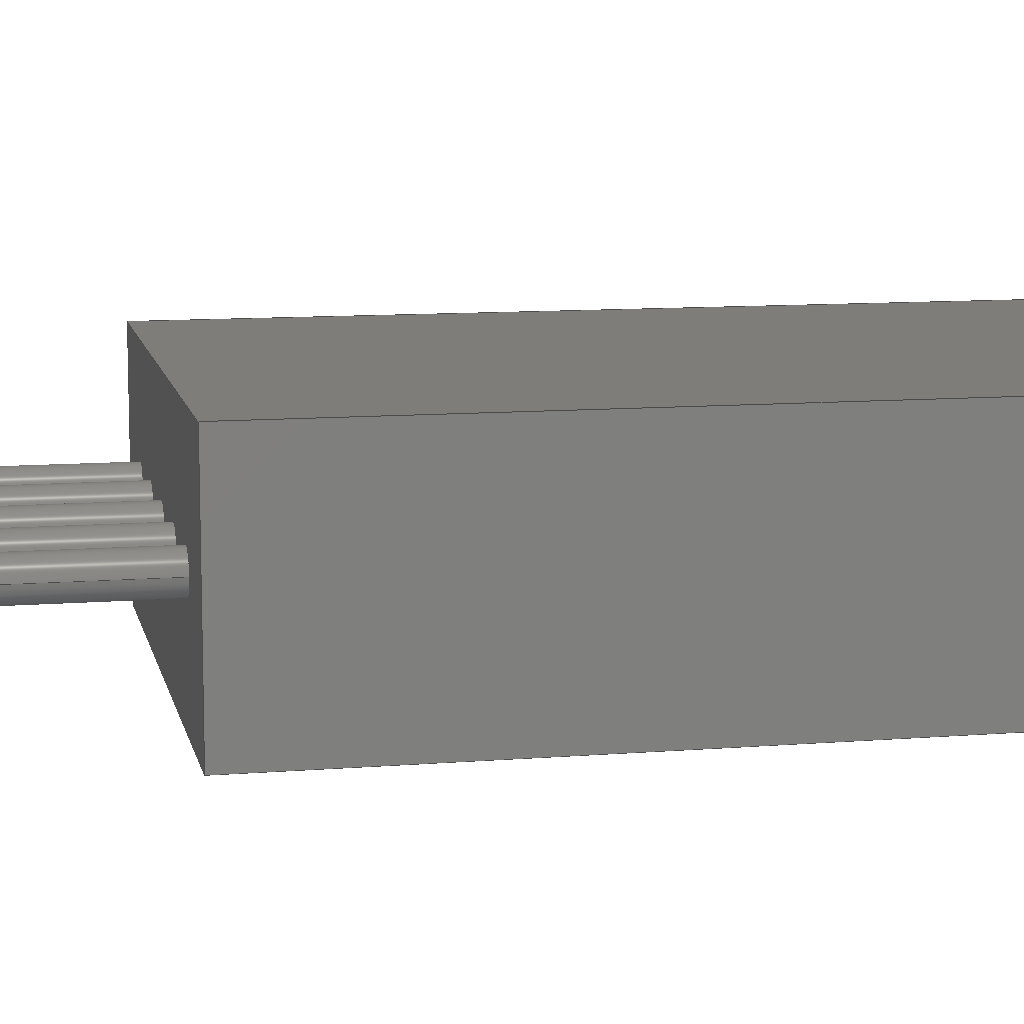
<metadata>
{"format":"step","ext":"step","renderer":"f3d","projection":"perspective","resolution":1024,"background":"white","views":[{"elev":10.4,"azim":-101.6,"up":"+Y"}]}
</metadata>
<code>
ISO-10303-21;
DATA;
#1=SHAPE_DEFINITION_REPRESENTATION(#2,#3);
#2=PRODUCT_DEFINITION_SHAPE('',$,#4);
#3=SHAPE_REPRESENTATION('',(#72,#127,#182,#237,#292,#347,#19),#11);
#4=PRODUCT_DEFINITION('design','example product_definition',#6,#5);
#5=PRODUCT_DEFINITION_CONTEXT('3D Mechanical Parts',#10,'design');
#6=PRODUCT_DEFINITION_FORMATION('1','first version',#8);
#7=APPLICATION_PROTOCOL_DEFINITION('international standard','automotive_design',2003,#10);
#8=PRODUCT('product','part','',(#9));
#9=PRODUCT_CONTEXT('3D Mechanical Parts',#10,'mechanical');
#10=APPLICATION_CONTEXT('Core Data for Automotive Mechanical Design Process');
#11=(GEOMETRIC_REPRESENTATION_CONTEXT(3) GLOBAL_UNCERTAINTY_ASSIGNED_CONTEXT((#12)) GLOBAL_UNIT_ASSIGNED_CONTEXT((#13,#14,#18)) REPRESENTATION_CONTEXT('ID1','3D'));
#12=UNCERTAINTY_MEASURE_WITH_UNIT(LENGTH_MEASURE(1e-05),#13,'DISTANCE_ACCURACY_VALUE','Maximum model space distance between geometric entities at asserted connectivities');
#13=(LENGTH_UNIT() NAMED_UNIT(*) SI_UNIT(.MILLI.,.METRE.));
#14=(CONVERSION_BASED_UNIT('degree',#16) NAMED_UNIT(#15) PLANE_ANGLE_UNIT());
#15=DIMENSIONAL_EXPONENTS(0,0,0,0,0,0,0);
#16=MEASURE_WITH_UNIT(PLANE_ANGLE_MEASURE(0.01745),#17);
#17=(NAMED_UNIT(*) PLANE_ANGLE_UNIT() SI_UNIT($,.RADIAN.));
#18=(NAMED_UNIT(*) SI_UNIT($,.STERADIAN.) SOLID_ANGLE_UNIT());
#19=AXIS2_PLACEMENT_3D('',#20,#21,#22);
#20=CARTESIAN_POINT('',(0,0,0));
#21=DIRECTION('',(0,0,1));
#22=DIRECTION('',(1,0,0));
#23=MECHANICAL_DESIGN_GEOMETRIC_PRESENTATION_REPRESENTATION($,(#124,#125,#126,#179,#180,#181,#234,#235,#236,#289,#290,#291,#344,#345,#346,#349,#386,#415,#444,#465,#478),#11);
#24=PRODUCT_CATEGORY_RELATIONSHIP('','',#25,#26);
#25=PRODUCT_CATEGORY('part','');
#26=PRODUCT_RELATED_PRODUCT_CATEGORY('','',(#8));
#27=PRESENTATION_STYLE_ASSIGNMENT((#28,#33));
#28=SURFACE_STYLE_USAGE(.BOTH.,#29);
#29=SURFACE_SIDE_STYLE('',(#30));
#30=SURFACE_STYLE_FILL_AREA(#31);
#31=FILL_AREA_STYLE('',(#32));
#32=FILL_AREA_STYLE_COLOUR('',#34);
#33=CURVE_STYLE('',#35,POSITIVE_LENGTH_MEASURE(0.1),#34);
#34=COLOUR_RGB('Aluminum',0.725,0.725,0.725);
#35=DRAUGHTING_PRE_DEFINED_CURVE_FONT('continuous');
#36=PRESENTATION_STYLE_ASSIGNMENT((#37,#42));
#37=SURFACE_STYLE_USAGE(.BOTH.,#38);
#38=SURFACE_SIDE_STYLE('',(#39));
#39=SURFACE_STYLE_FILL_AREA(#40);
#40=FILL_AREA_STYLE('',(#41));
#41=FILL_AREA_STYLE_COLOUR('',#43);
#42=CURVE_STYLE('',#44,POSITIVE_LENGTH_MEASURE(0.1),#43);
#43=COLOUR_RGB('Black',0.196,0.196,0.196);
#44=DRAUGHTING_PRE_DEFINED_CURVE_FONT('continuous');
#45=PRESENTATION_STYLE_ASSIGNMENT((#46,#51));
#46=SURFACE_STYLE_USAGE(.BOTH.,#47);
#47=SURFACE_SIDE_STYLE('',(#48));
#48=SURFACE_STYLE_FILL_AREA(#49);
#49=FILL_AREA_STYLE('',(#50));
#50=FILL_AREA_STYLE_COLOUR('',#52);
#51=CURVE_STYLE('',#53,POSITIVE_LENGTH_MEASURE(0.1),#52);
#52=COLOUR_RGB('Pin1',0.588,0.588,0.588);
#53=DRAUGHTING_PRE_DEFINED_CURVE_FONT('continuous');
#54=PRESENTATION_STYLE_ASSIGNMENT((#55,#60));
#55=SURFACE_STYLE_USAGE(.BOTH.,#56);
#56=SURFACE_SIDE_STYLE('',(#57));
#57=SURFACE_STYLE_FILL_AREA(#58);
#58=FILL_AREA_STYLE('',(#59));
#59=FILL_AREA_STYLE_COLOUR('',#61);
#60=CURVE_STYLE('',#62,POSITIVE_LENGTH_MEASURE(0.1),#61);
#61=COLOUR_RGB('HeatTab',0.588,0.588,0.588);
#62=DRAUGHTING_PRE_DEFINED_CURVE_FONT('continuous');
#63=PRESENTATION_STYLE_ASSIGNMENT((#64,#69));
#64=SURFACE_STYLE_USAGE(.BOTH.,#65);
#65=SURFACE_SIDE_STYLE('',(#66));
#66=SURFACE_STYLE_FILL_AREA(#67);
#67=FILL_AREA_STYLE('',(#68));
#68=FILL_AREA_STYLE_COLOUR('',#70);
#69=CURVE_STYLE('',#71,POSITIVE_LENGTH_MEASURE(0.1),#70);
#70=COLOUR_RGB('MountTab',0.706,0.706,0.706);
#71=DRAUGHTING_PRE_DEFINED_CURVE_FONT('continuous');
#72=MANIFOLD_SOLID_BREP($,#73);
#73=CLOSED_SHELL('',(#74,#75,#76));
#74=ADVANCED_FACE($,(#80,#79),#97,.T.);
#75=ADVANCED_FACE($,(#81),#77,.F.);
#76=ADVANCED_FACE($,(#82),#78,.T.);
#77=PLANE($,#102);
#78=PLANE($,#103);
#79=FACE_BOUND($,#84,.T.);
#80=FACE_OUTER_BOUND($,#83,.T.);
#81=FACE_OUTER_BOUND($,#85,.T.);
#82=FACE_OUTER_BOUND($,#86,.T.);
#83=EDGE_LOOP($,(#93));
#84=EDGE_LOOP($,(#94));
#85=EDGE_LOOP($,(#95));
#86=EDGE_LOOP($,(#96));
#87=CIRCLE($,#100,0.3556);
#88=CIRCLE($,#101,0.3556);
#89=VERTEX_POINT('',#118);
#90=VERTEX_POINT('',#120);
#91=EDGE_CURVE($,#89,#89,#87,.T.);
#92=EDGE_CURVE($,#90,#90,#88,.T.);
#93=ORIENTED_EDGE($,*,*,#91,.F.);
#94=ORIENTED_EDGE($,*,*,#92,.F.);
#95=ORIENTED_EDGE($,*,*,#92,.T.);
#96=ORIENTED_EDGE($,*,*,#91,.T.);
#97=CYLINDRICAL_SURFACE($,#99,0.3556);
#98=AXIS2_PLACEMENT_3D('placement',#116,#104,#105);
#99=AXIS2_PLACEMENT_3D($,#117,#106,#107);
#100=AXIS2_PLACEMENT_3D($,#119,#108,#109);
#101=AXIS2_PLACEMENT_3D($,#121,#110,#111);
#102=AXIS2_PLACEMENT_3D($,#122,#112,#113);
#103=AXIS2_PLACEMENT_3D($,#123,#114,#115);
#104=DIRECTION('axis',(0,1,0));
#105=DIRECTION('refdir',(1,0,0));
#106=DIRECTION('',(0,0,1));
#107=DIRECTION('',(1,0,0));
#108=DIRECTION('',(0,0,1));
#109=DIRECTION('',(1,0,0));
#110=DIRECTION('',(0,0,-1));
#111=DIRECTION('',(1,0,0));
#112=DIRECTION('',(0,0,1));
#113=DIRECTION('',(0,1,0));
#114=DIRECTION('',(0,0,1));
#115=DIRECTION('',(0,1,0));
#116=CARTESIAN_POINT('',(0,0,0));
#117=CARTESIAN_POINT('',(0,0,-5.385));
#118=CARTESIAN_POINT('',(-0.356,0,0));
#119=CARTESIAN_POINT('',(0,0,0));
#120=CARTESIAN_POINT('',(-0.356,0,-5.385));
#121=CARTESIAN_POINT('',(0,0,-5.385));
#122=CARTESIAN_POINT('',(0,0,-5.385));
#123=CARTESIAN_POINT('',(0,0,0));
#124=STYLED_ITEM('color',(#27),#74);
#125=STYLED_ITEM('color',(#27),#75);
#126=STYLED_ITEM('color',(#27),#76);
#127=MANIFOLD_SOLID_BREP($,#128);
#128=CLOSED_SHELL('',(#129,#130,#131));
#129=ADVANCED_FACE($,(#135,#134),#152,.T.);
#130=ADVANCED_FACE($,(#136),#132,.F.);
#131=ADVANCED_FACE($,(#137),#133,.T.);
#132=PLANE($,#157);
#133=PLANE($,#158);
#134=FACE_BOUND($,#139,.T.);
#135=FACE_OUTER_BOUND($,#138,.T.);
#136=FACE_OUTER_BOUND($,#140,.T.);
#137=FACE_OUTER_BOUND($,#141,.T.);
#138=EDGE_LOOP($,(#148));
#139=EDGE_LOOP($,(#149));
#140=EDGE_LOOP($,(#150));
#141=EDGE_LOOP($,(#151));
#142=CIRCLE($,#155,0.3556);
#143=CIRCLE($,#156,0.3556);
#144=VERTEX_POINT('',#173);
#145=VERTEX_POINT('',#175);
#146=EDGE_CURVE($,#144,#144,#142,.T.);
#147=EDGE_CURVE($,#145,#145,#143,.T.);
#148=ORIENTED_EDGE($,*,*,#146,.F.);
#149=ORIENTED_EDGE($,*,*,#147,.F.);
#150=ORIENTED_EDGE($,*,*,#147,.T.);
#151=ORIENTED_EDGE($,*,*,#146,.T.);
#152=CYLINDRICAL_SURFACE($,#154,0.3556);
#153=AXIS2_PLACEMENT_3D('placement',#171,#159,#160);
#154=AXIS2_PLACEMENT_3D($,#172,#161,#162);
#155=AXIS2_PLACEMENT_3D($,#174,#163,#164);
#156=AXIS2_PLACEMENT_3D($,#176,#165,#166);
#157=AXIS2_PLACEMENT_3D($,#177,#167,#168);
#158=AXIS2_PLACEMENT_3D($,#178,#169,#170);
#159=DIRECTION('axis',(0,1,0));
#160=DIRECTION('refdir',(1,0,0));
#161=DIRECTION('',(0,0,1));
#162=DIRECTION('',(1,0,0));
#163=DIRECTION('',(0,0,1));
#164=DIRECTION('',(1,0,0));
#165=DIRECTION('',(0,0,-1));
#166=DIRECTION('',(1,0,0));
#167=DIRECTION('',(0,0,1));
#168=DIRECTION('',(0,1,0));
#169=DIRECTION('',(0,0,1));
#170=DIRECTION('',(0,1,0));
#171=CARTESIAN_POINT('',(0,0,0));
#172=CARTESIAN_POINT('',(1.702,0,-5.385));
#173=CARTESIAN_POINT('',(1.346,0,0));
#174=CARTESIAN_POINT('',(1.702,0,0));
#175=CARTESIAN_POINT('',(1.346,0,-5.385));
#176=CARTESIAN_POINT('',(1.702,0,-5.385));
#177=CARTESIAN_POINT('',(1.702,0,-5.385));
#178=CARTESIAN_POINT('',(1.702,0,0));
#179=STYLED_ITEM('color',(#27),#129);
#180=STYLED_ITEM('color',(#27),#130);
#181=STYLED_ITEM('color',(#27),#131);
#182=MANIFOLD_SOLID_BREP($,#183);
#183=CLOSED_SHELL('',(#184,#185,#186));
#184=ADVANCED_FACE($,(#190,#189),#207,.T.);
#185=ADVANCED_FACE($,(#191),#187,.F.);
#186=ADVANCED_FACE($,(#192),#188,.T.);
#187=PLANE($,#212);
#188=PLANE($,#213);
#189=FACE_BOUND($,#194,.T.);
#190=FACE_OUTER_BOUND($,#193,.T.);
#191=FACE_OUTER_BOUND($,#195,.T.);
#192=FACE_OUTER_BOUND($,#196,.T.);
#193=EDGE_LOOP($,(#203));
#194=EDGE_LOOP($,(#204));
#195=EDGE_LOOP($,(#205));
#196=EDGE_LOOP($,(#206));
#197=CIRCLE($,#210,0.3556);
#198=CIRCLE($,#211,0.3556);
#199=VERTEX_POINT('',#228);
#200=VERTEX_POINT('',#230);
#201=EDGE_CURVE($,#199,#199,#197,.T.);
#202=EDGE_CURVE($,#200,#200,#198,.T.);
#203=ORIENTED_EDGE($,*,*,#201,.F.);
#204=ORIENTED_EDGE($,*,*,#202,.F.);
#205=ORIENTED_EDGE($,*,*,#202,.T.);
#206=ORIENTED_EDGE($,*,*,#201,.T.);
#207=CYLINDRICAL_SURFACE($,#209,0.3556);
#208=AXIS2_PLACEMENT_3D('placement',#226,#214,#215);
#209=AXIS2_PLACEMENT_3D($,#227,#216,#217);
#210=AXIS2_PLACEMENT_3D($,#229,#218,#219);
#211=AXIS2_PLACEMENT_3D($,#231,#220,#221);
#212=AXIS2_PLACEMENT_3D($,#232,#222,#223);
#213=AXIS2_PLACEMENT_3D($,#233,#224,#225);
#214=DIRECTION('axis',(0,1,0));
#215=DIRECTION('refdir',(1,0,0));
#216=DIRECTION('',(0,0,1));
#217=DIRECTION('',(1,0,0));
#218=DIRECTION('',(0,0,1));
#219=DIRECTION('',(1,0,0));
#220=DIRECTION('',(0,0,-1));
#221=DIRECTION('',(1,0,0));
#222=DIRECTION('',(0,0,1));
#223=DIRECTION('',(0,1,0));
#224=DIRECTION('',(0,0,1));
#225=DIRECTION('',(0,1,0));
#226=CARTESIAN_POINT('',(0,0,0));
#227=CARTESIAN_POINT('',(3.404,0,-5.385));
#228=CARTESIAN_POINT('',(3.048,0,0));
#229=CARTESIAN_POINT('',(3.404,0,0));
#230=CARTESIAN_POINT('',(3.048,0,-5.385));
#231=CARTESIAN_POINT('',(3.404,0,-5.385));
#232=CARTESIAN_POINT('',(3.404,0,-5.385));
#233=CARTESIAN_POINT('',(3.404,0,0));
#234=STYLED_ITEM('color',(#27),#184);
#235=STYLED_ITEM('color',(#27),#185);
#236=STYLED_ITEM('color',(#27),#186);
#237=MANIFOLD_SOLID_BREP($,#238);
#238=CLOSED_SHELL('',(#239,#240,#241));
#239=ADVANCED_FACE($,(#245,#244),#262,.T.);
#240=ADVANCED_FACE($,(#246),#242,.F.);
#241=ADVANCED_FACE($,(#247),#243,.T.);
#242=PLANE($,#267);
#243=PLANE($,#268);
#244=FACE_BOUND($,#249,.T.);
#245=FACE_OUTER_BOUND($,#248,.T.);
#246=FACE_OUTER_BOUND($,#250,.T.);
#247=FACE_OUTER_BOUND($,#251,.T.);
#248=EDGE_LOOP($,(#258));
#249=EDGE_LOOP($,(#259));
#250=EDGE_LOOP($,(#260));
#251=EDGE_LOOP($,(#261));
#252=CIRCLE($,#265,0.3556);
#253=CIRCLE($,#266,0.3556);
#254=VERTEX_POINT('',#283);
#255=VERTEX_POINT('',#285);
#256=EDGE_CURVE($,#254,#254,#252,.T.);
#257=EDGE_CURVE($,#255,#255,#253,.T.);
#258=ORIENTED_EDGE($,*,*,#256,.F.);
#259=ORIENTED_EDGE($,*,*,#257,.F.);
#260=ORIENTED_EDGE($,*,*,#257,.T.);
#261=ORIENTED_EDGE($,*,*,#256,.T.);
#262=CYLINDRICAL_SURFACE($,#264,0.3556);
#263=AXIS2_PLACEMENT_3D('placement',#281,#269,#270);
#264=AXIS2_PLACEMENT_3D($,#282,#271,#272);
#265=AXIS2_PLACEMENT_3D($,#284,#273,#274);
#266=AXIS2_PLACEMENT_3D($,#286,#275,#276);
#267=AXIS2_PLACEMENT_3D($,#287,#277,#278);
#268=AXIS2_PLACEMENT_3D($,#288,#279,#280);
#269=DIRECTION('axis',(0,1,0));
#270=DIRECTION('refdir',(1,0,0));
#271=DIRECTION('',(0,0,1));
#272=DIRECTION('',(1,0,0));
#273=DIRECTION('',(0,0,1));
#274=DIRECTION('',(1,0,0));
#275=DIRECTION('',(0,0,-1));
#276=DIRECTION('',(1,0,0));
#277=DIRECTION('',(0,0,1));
#278=DIRECTION('',(0,1,0));
#279=DIRECTION('',(0,0,1));
#280=DIRECTION('',(0,1,0));
#281=CARTESIAN_POINT('',(0,0,0));
#282=CARTESIAN_POINT('',(5.105,0,-5.385));
#283=CARTESIAN_POINT('',(4.75,0,0));
#284=CARTESIAN_POINT('',(5.105,0,0));
#285=CARTESIAN_POINT('',(4.75,0,-5.385));
#286=CARTESIAN_POINT('',(5.105,0,-5.385));
#287=CARTESIAN_POINT('',(5.105,0,-5.385));
#288=CARTESIAN_POINT('',(5.105,0,0));
#289=STYLED_ITEM('color',(#27),#239);
#290=STYLED_ITEM('color',(#27),#240);
#291=STYLED_ITEM('color',(#27),#241);
#292=MANIFOLD_SOLID_BREP($,#293);
#293=CLOSED_SHELL('',(#294,#295,#296));
#294=ADVANCED_FACE($,(#300,#299),#317,.T.);
#295=ADVANCED_FACE($,(#301),#297,.F.);
#296=ADVANCED_FACE($,(#302),#298,.T.);
#297=PLANE($,#322);
#298=PLANE($,#323);
#299=FACE_BOUND($,#304,.T.);
#300=FACE_OUTER_BOUND($,#303,.T.);
#301=FACE_OUTER_BOUND($,#305,.T.);
#302=FACE_OUTER_BOUND($,#306,.T.);
#303=EDGE_LOOP($,(#313));
#304=EDGE_LOOP($,(#314));
#305=EDGE_LOOP($,(#315));
#306=EDGE_LOOP($,(#316));
#307=CIRCLE($,#320,0.3556);
#308=CIRCLE($,#321,0.3556);
#309=VERTEX_POINT('',#338);
#310=VERTEX_POINT('',#340);
#311=EDGE_CURVE($,#309,#309,#307,.T.);
#312=EDGE_CURVE($,#310,#310,#308,.T.);
#313=ORIENTED_EDGE($,*,*,#311,.F.);
#314=ORIENTED_EDGE($,*,*,#312,.F.);
#315=ORIENTED_EDGE($,*,*,#312,.T.);
#316=ORIENTED_EDGE($,*,*,#311,.T.);
#317=CYLINDRICAL_SURFACE($,#319,0.3556);
#318=AXIS2_PLACEMENT_3D('placement',#336,#324,#325);
#319=AXIS2_PLACEMENT_3D($,#337,#326,#327);
#320=AXIS2_PLACEMENT_3D($,#339,#328,#329);
#321=AXIS2_PLACEMENT_3D($,#341,#330,#331);
#322=AXIS2_PLACEMENT_3D($,#342,#332,#333);
#323=AXIS2_PLACEMENT_3D($,#343,#334,#335);
#324=DIRECTION('axis',(0,1,0));
#325=DIRECTION('refdir',(1,0,0));
#326=DIRECTION('',(0,0,1));
#327=DIRECTION('',(1,0,0));
#328=DIRECTION('',(0,0,1));
#329=DIRECTION('',(1,0,0));
#330=DIRECTION('',(0,0,-1));
#331=DIRECTION('',(1,0,0));
#332=DIRECTION('',(0,0,1));
#333=DIRECTION('',(0,1,0));
#334=DIRECTION('',(0,0,1));
#335=DIRECTION('',(0,1,0));
#336=CARTESIAN_POINT('',(0,0,0));
#337=CARTESIAN_POINT('',(6.807,0,-5.385));
#338=CARTESIAN_POINT('',(6.452,0,0));
#339=CARTESIAN_POINT('',(6.807,0,0));
#340=CARTESIAN_POINT('',(6.452,0,-5.385));
#341=CARTESIAN_POINT('',(6.807,0,-5.385));
#342=CARTESIAN_POINT('',(6.807,0,-5.385));
#343=CARTESIAN_POINT('',(6.807,0,0));
#344=STYLED_ITEM('color',(#27),#294);
#345=STYLED_ITEM('color',(#27),#295);
#346=STYLED_ITEM('color',(#27),#296);
#347=MANIFOLD_SOLID_BREP($,#348);
#348=CLOSED_SHELL('',(#350,#387,#416,#445,#466,#479));
#349=STYLED_ITEM('',(#36),#350);
#350=ADVANCED_FACE('',(#356),#351,.T.);
#351=PLANE('',#352);
#352=AXIS2_PLACEMENT_3D('',#353,#354,#355);
#353=CARTESIAN_POINT('',(-1.867,-2.286,0));
#354=DIRECTION('',(0,-1,0));
#355=DIRECTION('',(0,0,1));
#356=FACE_OUTER_BOUND('',#357,.T.);
#357=EDGE_LOOP('',(#366,#373,#380,#385));
#358=CARTESIAN_POINT('',(8.674,-2.286,0));
#359=VERTEX_POINT('',#358);
#360=CARTESIAN_POINT('',(-1.867,-2.286,0));
#361=VERTEX_POINT('',#360);
#362=EDGE_CURVE('',#359,#361,#363,.T.);
#363=LINE('',#358,#364);
#364=VECTOR('',#365,10.54);
#365=DIRECTION('',(-1,0,0));
#366=ORIENTED_EDGE('',*,*,#362,.F.);
#367=CARTESIAN_POINT('',(8.674,-2.286,15.57));
#368=VERTEX_POINT('',#367);
#369=EDGE_CURVE('',#368,#359,#370,.T.);
#370=LINE('',#367,#371);
#371=VECTOR('',#372,15.57);
#372=DIRECTION('',(0,0,-1));
#373=ORIENTED_EDGE('',*,*,#369,.F.);
#374=CARTESIAN_POINT('',(-1.867,-2.286,15.57));
#375=VERTEX_POINT('',#374);
#376=EDGE_CURVE('',#375,#368,#377,.T.);
#377=LINE('',#374,#378);
#378=VECTOR('',#379,10.54);
#379=DIRECTION('',(1,0,0));
#380=ORIENTED_EDGE('',*,*,#376,.F.);
#381=EDGE_CURVE('',#361,#375,#382,.T.);
#382=LINE('',#360,#383);
#383=VECTOR('',#384,15.57);
#384=DIRECTION('',(0,0,1));
#385=ORIENTED_EDGE('',*,*,#381,.F.);
#386=STYLED_ITEM('',(#36),#387);
#387=ADVANCED_FACE('',(#393),#388,.T.);
#388=PLANE('',#389);
#389=AXIS2_PLACEMENT_3D('',#390,#391,#392);
#390=CARTESIAN_POINT('',(8.674,-2.286,0));
#391=DIRECTION('',(1,0,0));
#392=DIRECTION('',(0,0,1));
#393=FACE_OUTER_BOUND('',#394,.T.);
#394=EDGE_LOOP('',(#401,#408,#413,#414));
#395=CARTESIAN_POINT('',(8.674,2.286,0));
#396=VERTEX_POINT('',#395);
#397=EDGE_CURVE('',#396,#359,#398,.T.);
#398=LINE('',#395,#399);
#399=VECTOR('',#400,4.572);
#400=DIRECTION('',(0,-1,0));
#401=ORIENTED_EDGE('',*,*,#397,.F.);
#402=CARTESIAN_POINT('',(8.674,2.286,15.57));
#403=VERTEX_POINT('',#402);
#404=EDGE_CURVE('',#403,#396,#405,.T.);
#405=LINE('',#402,#406);
#406=VECTOR('',#407,15.57);
#407=DIRECTION('',(0,0,-1));
#408=ORIENTED_EDGE('',*,*,#404,.F.);
#409=EDGE_CURVE('',#368,#403,#410,.T.);
#410=LINE('',#367,#411);
#411=VECTOR('',#412,4.572);
#412=DIRECTION('',(0,1,0));
#413=ORIENTED_EDGE('',*,*,#409,.F.);
#414=ORIENTED_EDGE('',*,*,#369,.T.);
#415=STYLED_ITEM('',(#36),#416);
#416=ADVANCED_FACE('',(#422),#417,.T.);
#417=PLANE('',#418);
#418=AXIS2_PLACEMENT_3D('',#419,#420,#421);
#419=CARTESIAN_POINT('',(8.674,2.286,0));
#420=DIRECTION('',(0,1,0));
#421=DIRECTION('',(0,0,1));
#422=FACE_OUTER_BOUND('',#423,.T.);
#423=EDGE_LOOP('',(#430,#437,#442,#443));
#424=CARTESIAN_POINT('',(-1.867,2.286,0));
#425=VERTEX_POINT('',#424);
#426=EDGE_CURVE('',#425,#396,#427,.T.);
#427=LINE('',#424,#428);
#428=VECTOR('',#429,10.54);
#429=DIRECTION('',(1,0,0));
#430=ORIENTED_EDGE('',*,*,#426,.F.);
#431=CARTESIAN_POINT('',(-1.867,2.286,15.57));
#432=VERTEX_POINT('',#431);
#433=EDGE_CURVE('',#432,#425,#434,.T.);
#434=LINE('',#431,#435);
#435=VECTOR('',#436,15.57);
#436=DIRECTION('',(0,0,-1));
#437=ORIENTED_EDGE('',*,*,#433,.F.);
#438=EDGE_CURVE('',#403,#432,#439,.T.);
#439=LINE('',#402,#440);
#440=VECTOR('',#441,10.54);
#441=DIRECTION('',(-1,0,0));
#442=ORIENTED_EDGE('',*,*,#438,.F.);
#443=ORIENTED_EDGE('',*,*,#404,.T.);
#444=STYLED_ITEM('',(#36),#445);
#445=ADVANCED_FACE('',(#451),#446,.T.);
#446=PLANE('',#447);
#447=AXIS2_PLACEMENT_3D('',#448,#449,#450);
#448=CARTESIAN_POINT('',(-1.867,2.286,0));
#449=DIRECTION('',(-1,0,0));
#450=DIRECTION('',(0,0,1));
#451=FACE_OUTER_BOUND('',#452,.T.);
#452=EDGE_LOOP('',(#457,#458,#463,#464));
#453=EDGE_CURVE('',#361,#425,#454,.T.);
#454=LINE('',#360,#455);
#455=VECTOR('',#456,4.572);
#456=DIRECTION('',(0,1,0));
#457=ORIENTED_EDGE('',*,*,#453,.F.);
#458=ORIENTED_EDGE('',*,*,#381,.T.);
#459=EDGE_CURVE('',#432,#375,#460,.T.);
#460=LINE('',#431,#461);
#461=VECTOR('',#462,4.572);
#462=DIRECTION('',(0,-1,0));
#463=ORIENTED_EDGE('',*,*,#459,.F.);
#464=ORIENTED_EDGE('',*,*,#433,.T.);
#465=STYLED_ITEM('',(#36),#466);
#466=ADVANCED_FACE('',(#472),#467,.T.);
#467=PLANE('',#468);
#468=AXIS2_PLACEMENT_3D('',#469,#470,#471);
#469=CARTESIAN_POINT('',(-1.867,2.286,0));
#470=DIRECTION('',(0,0,-1));
#471=DIRECTION('',(0,1,0));
#472=FACE_OUTER_BOUND('',#473,.T.);
#473=EDGE_LOOP('',(#474,#475,#476,#477));
#474=ORIENTED_EDGE('',*,*,#426,.T.);
#475=ORIENTED_EDGE('',*,*,#397,.T.);
#476=ORIENTED_EDGE('',*,*,#362,.T.);
#477=ORIENTED_EDGE('',*,*,#453,.T.);
#478=STYLED_ITEM('',(#36),#479);
#479=ADVANCED_FACE('',(#485),#480,.T.);
#480=PLANE('',#481);
#481=AXIS2_PLACEMENT_3D('',#482,#483,#484);
#482=CARTESIAN_POINT('',(-1.867,-2.286,15.57));
#483=DIRECTION('',(0,0,1));
#484=DIRECTION('',(0,1,0));
#485=FACE_OUTER_BOUND('',#486,.T.);
#486=EDGE_LOOP('',(#487,#488,#489,#490));
#487=ORIENTED_EDGE('',*,*,#376,.T.);
#488=ORIENTED_EDGE('',*,*,#409,.T.);
#489=ORIENTED_EDGE('',*,*,#438,.T.);
#490=ORIENTED_EDGE('',*,*,#459,.T.);
ENDSEC;
END-ISO-10303-21;

</code>
